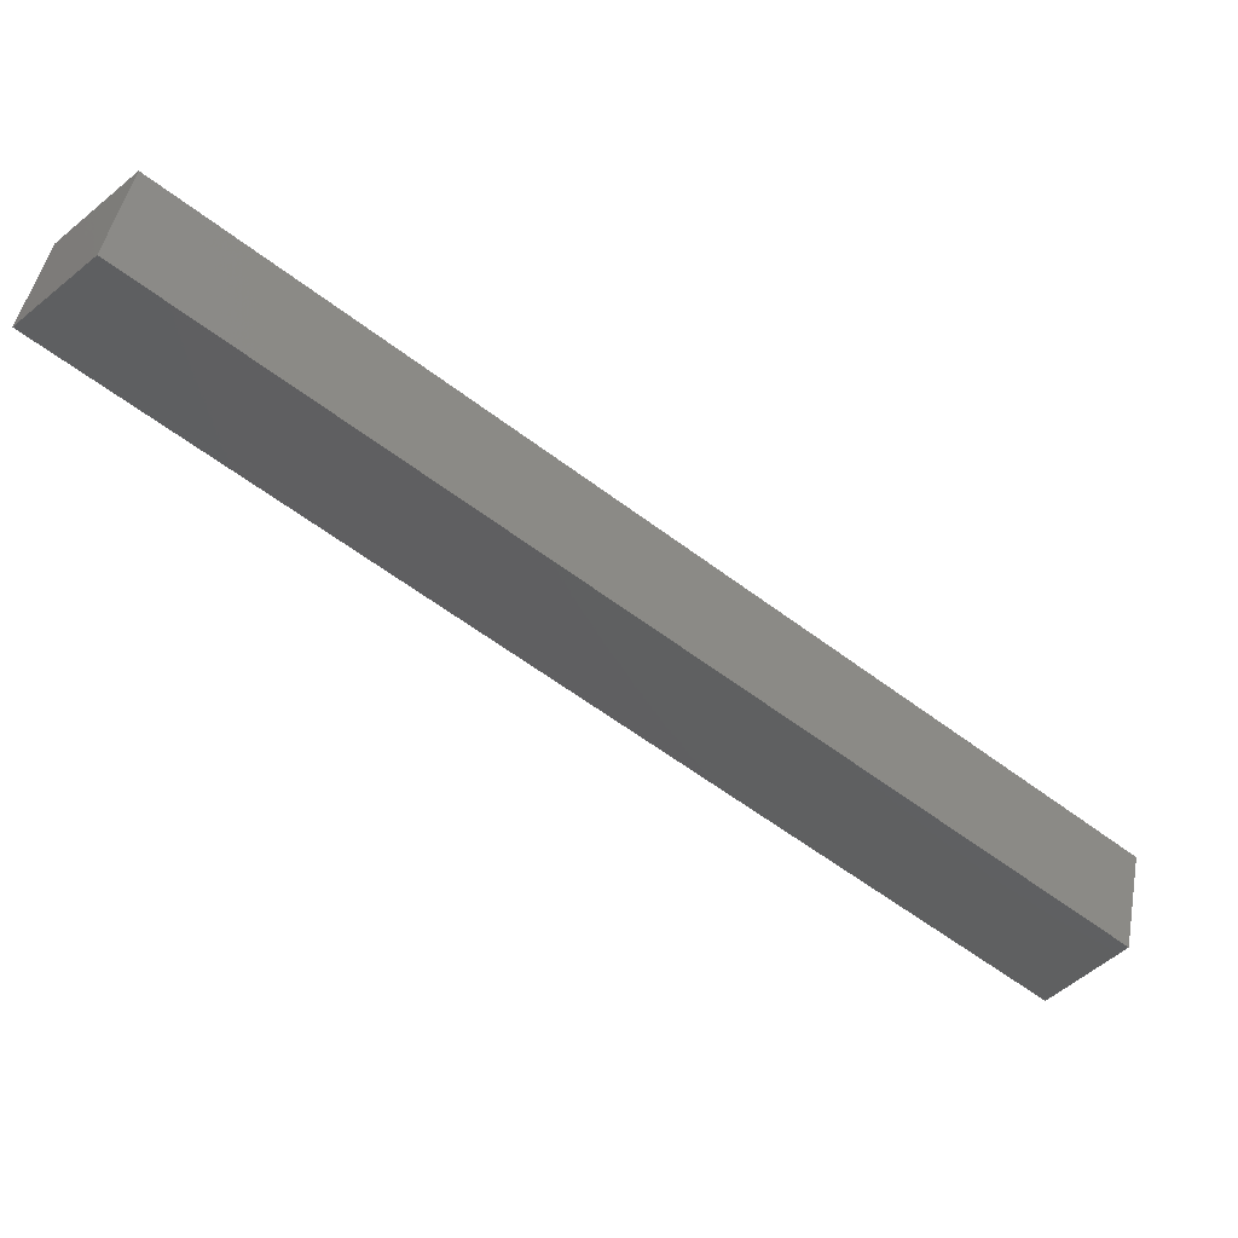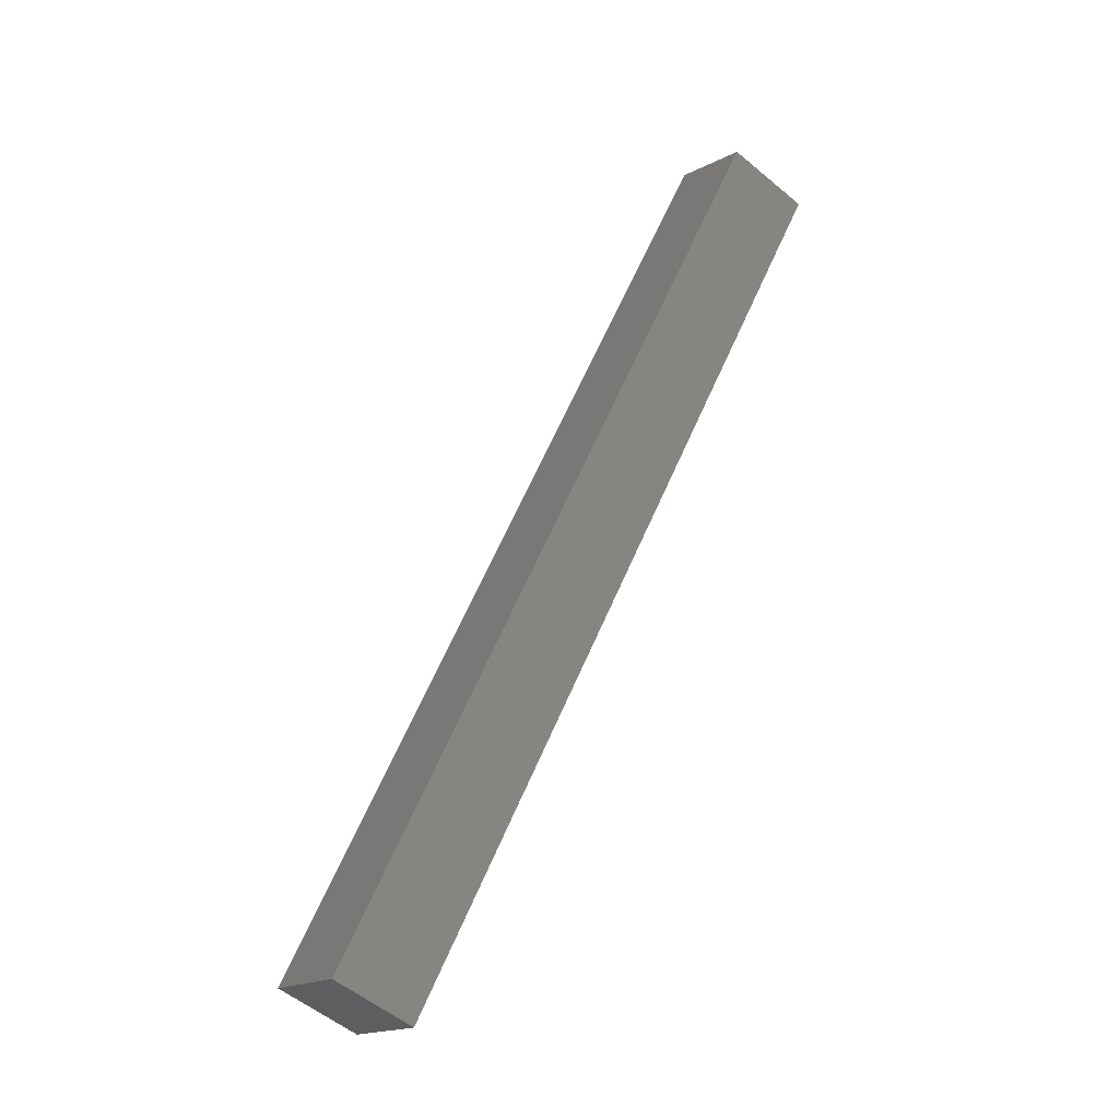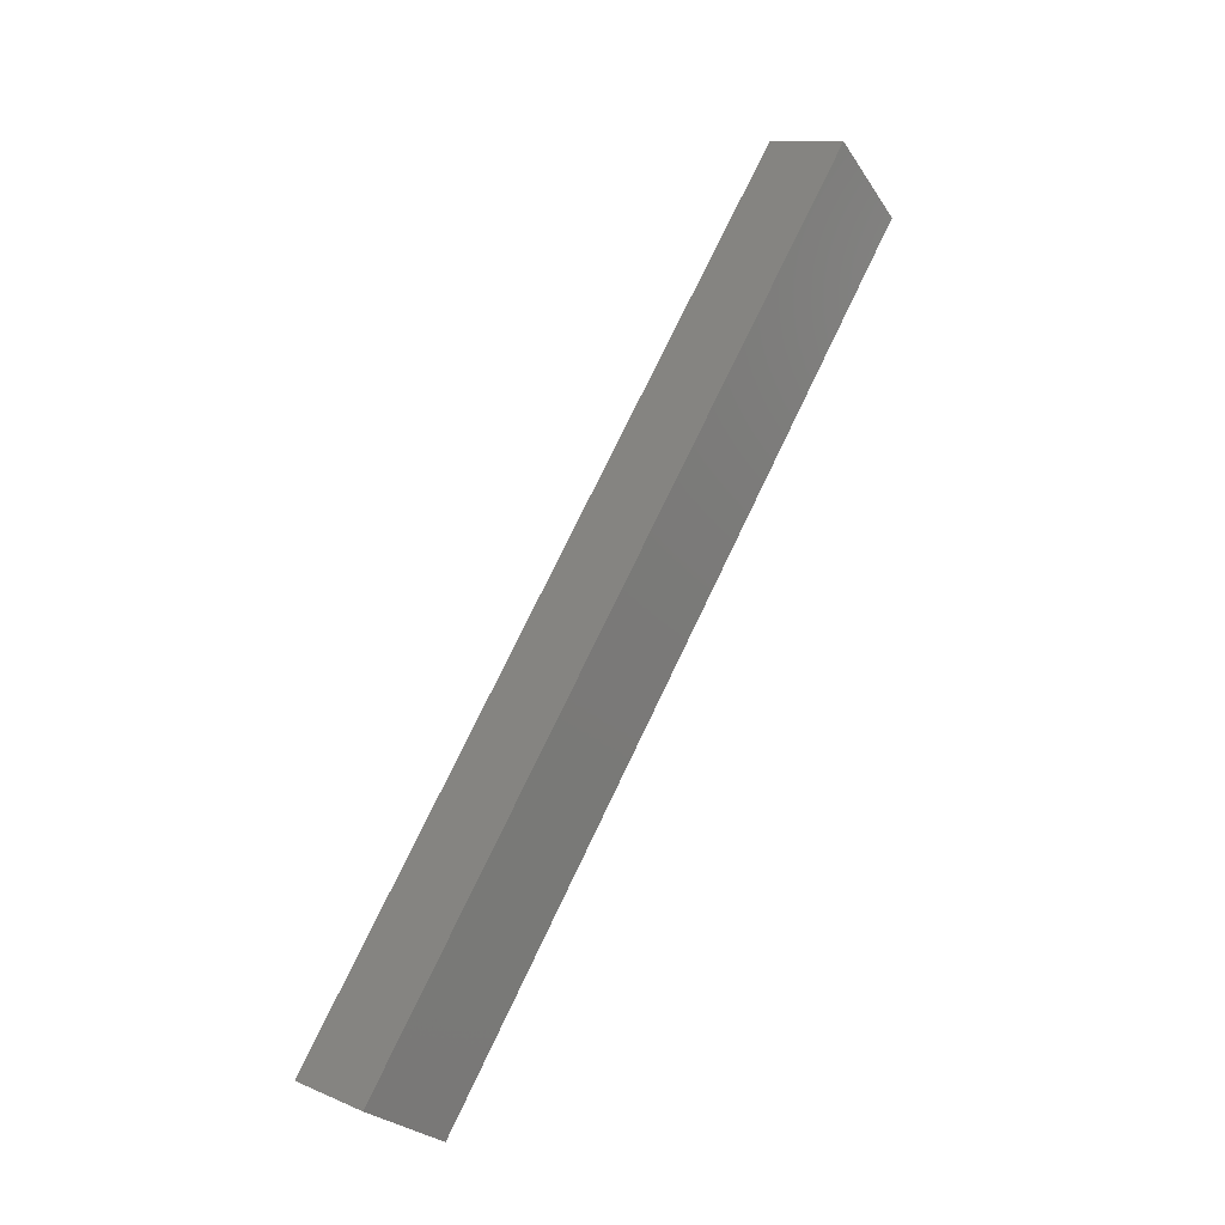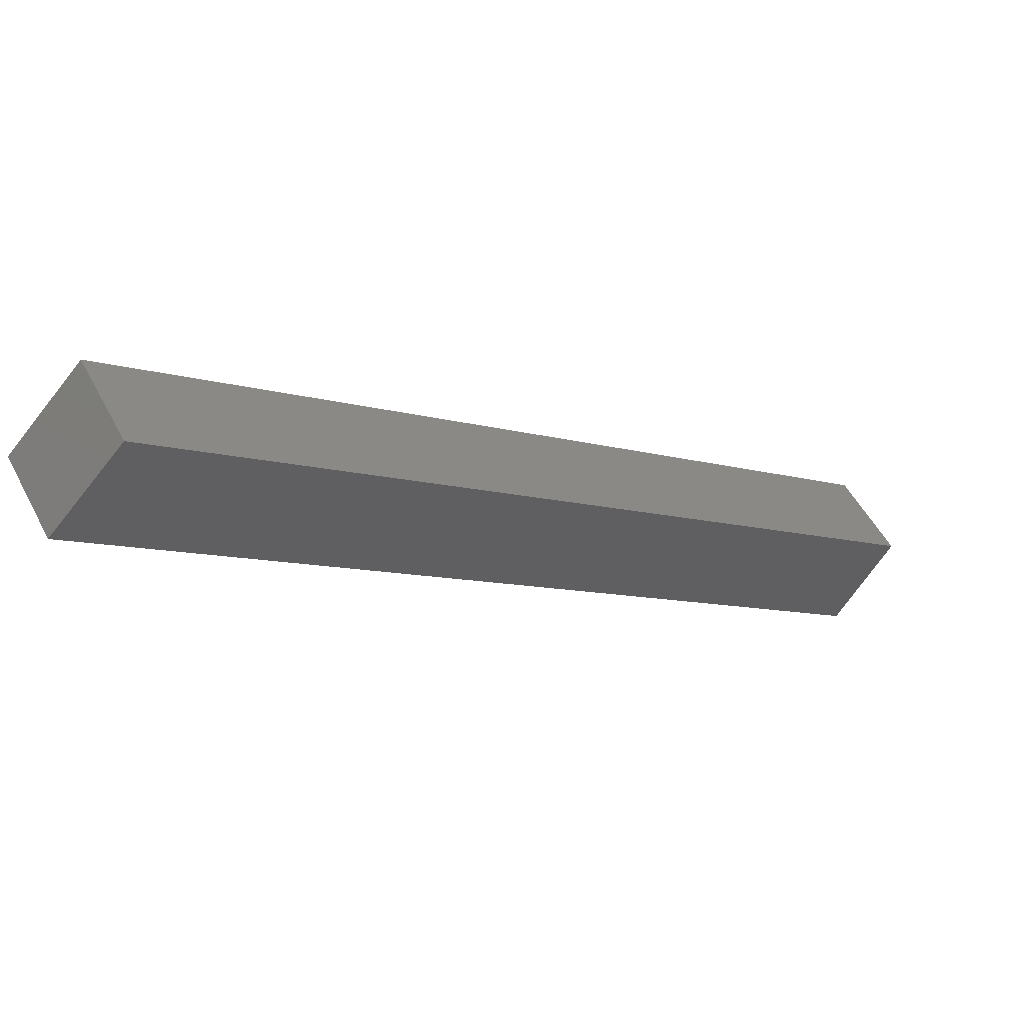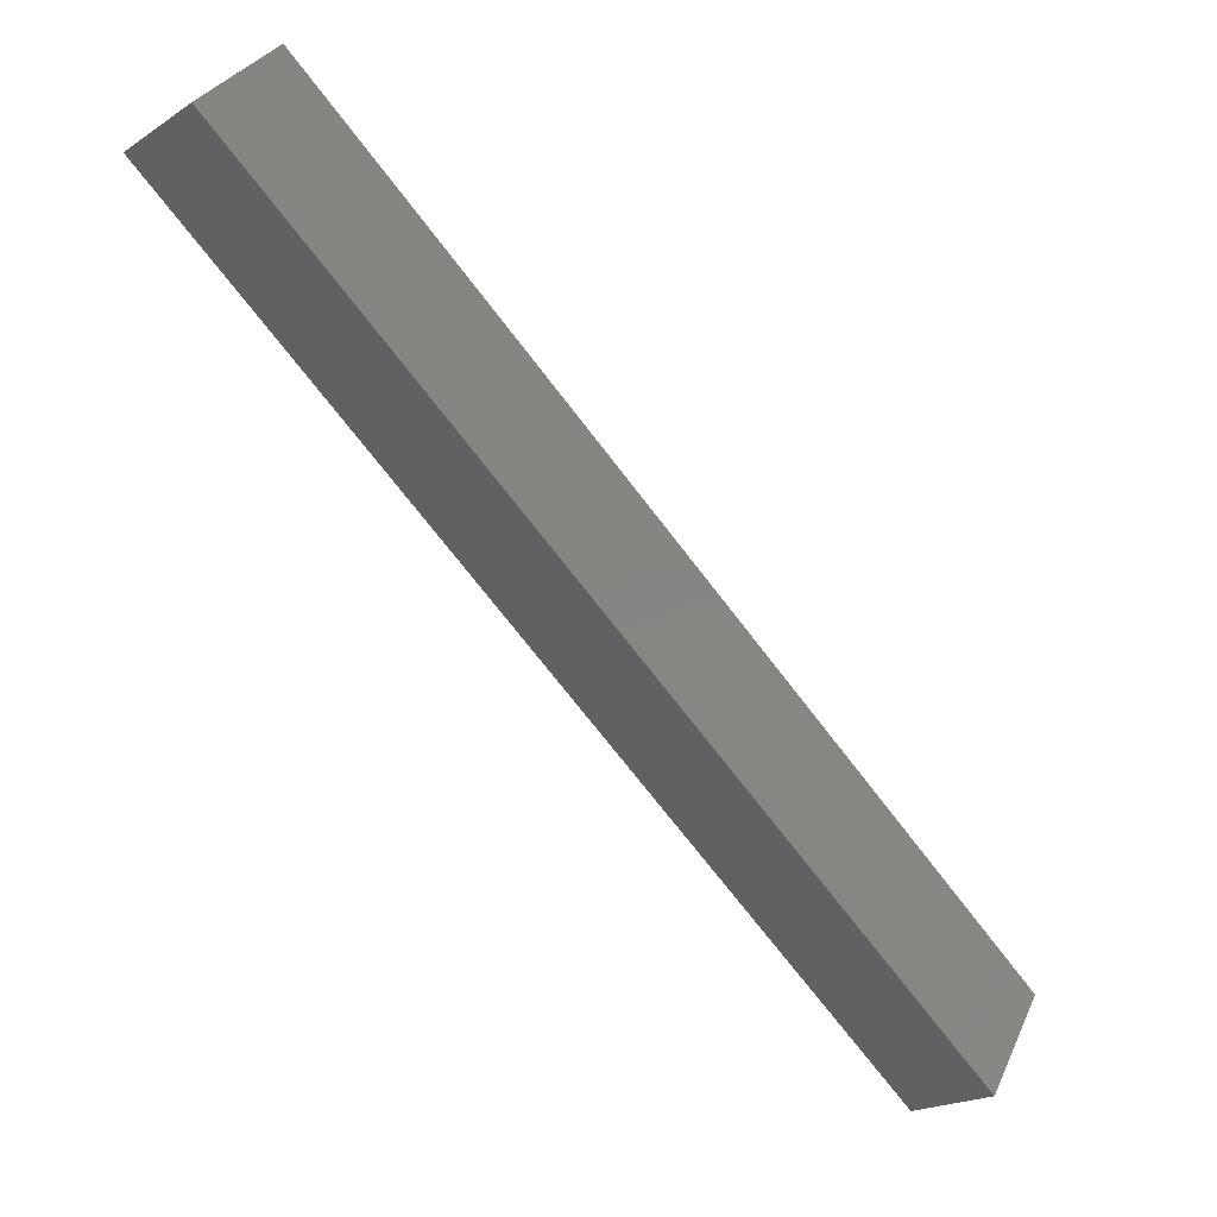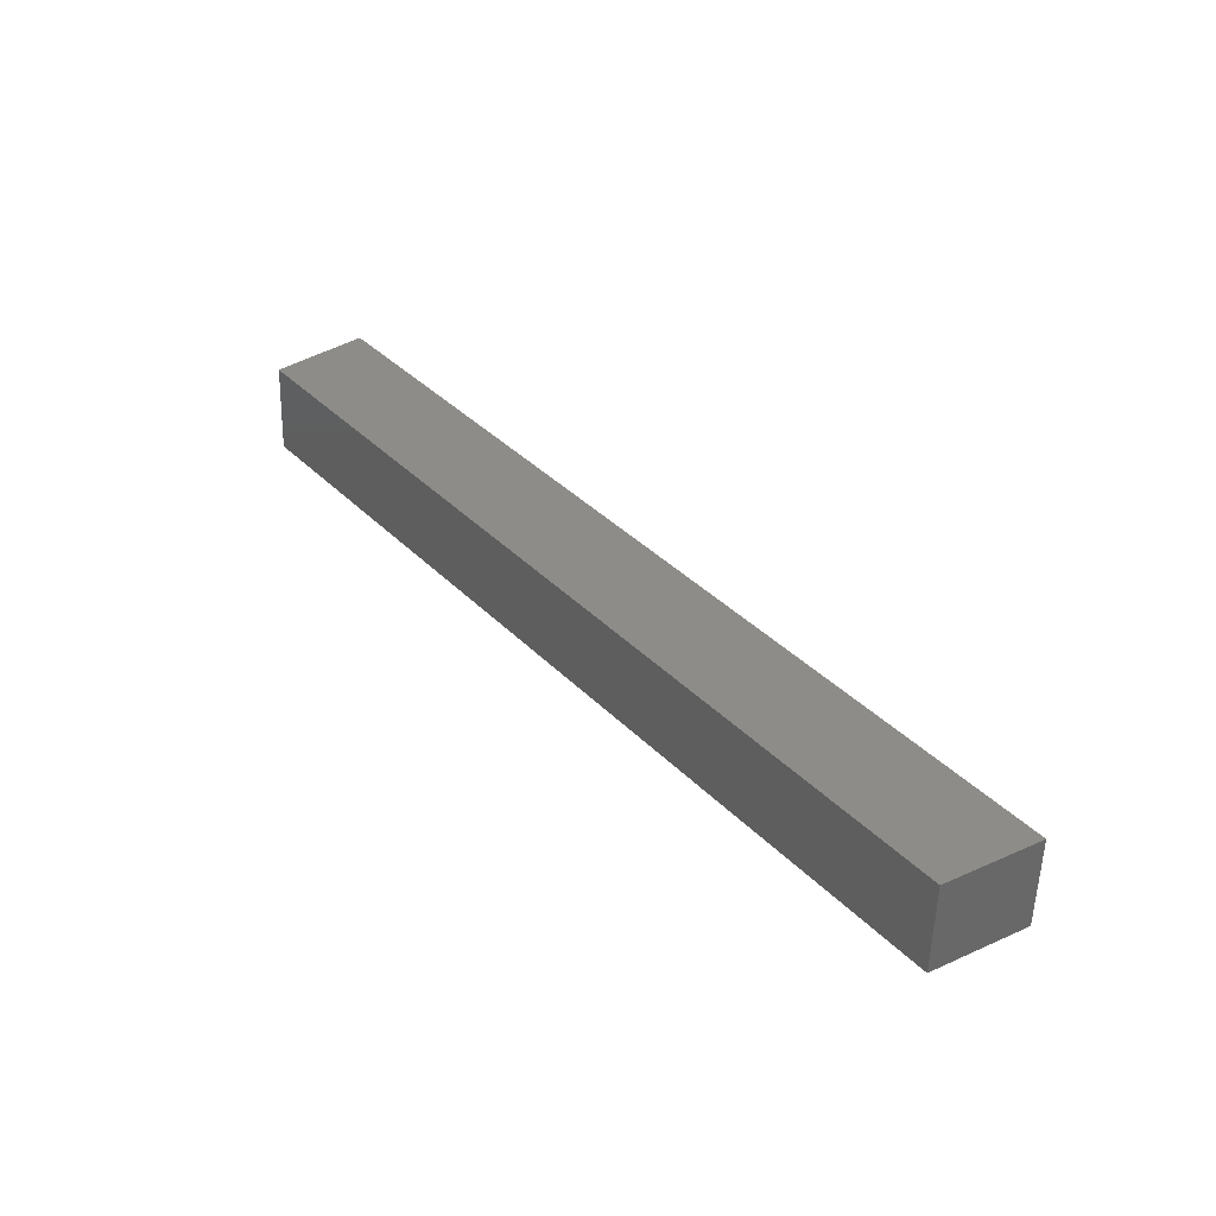
<metadata>
{"format":"stl","ext":"stl","renderer":"f3d","projection":"perspective","resolution":1024,"background":"white","views":[{"elev":47.6,"azim":100.9,"up":"+Y"},{"elev":-56.3,"azim":139.1,"up":"+Z"},{"elev":11.4,"azim":44.6,"up":"+Z"},{"elev":51.9,"azim":62.9,"up":"+Y"},{"elev":-20.2,"azim":49.6,"up":"+Y"},{"elev":-54.9,"azim":-91.5,"up":"+Z"}]}
</metadata>
<code>
# stl→obj: 8 verts, 12 faces
v -998.5 -38.35 199.3
v -998.5 -44.79 190.9
v -998.5 -45.77 191.6
v -997.5 -45.77 191.6
v -998.5 -39.18 200.1
v -997.5 -39.18 200.1
v -997.5 -38.35 199.3
v -997.5 -44.79 190.9
f 1 2 3
f 3 2 4
f 3 5 1
f 1 5 6
f 6 7 1
f 4 7 6
f 8 7 4
f 4 2 8
f 4 6 3
f 3 6 5
f 7 8 1
f 1 8 2

</code>
